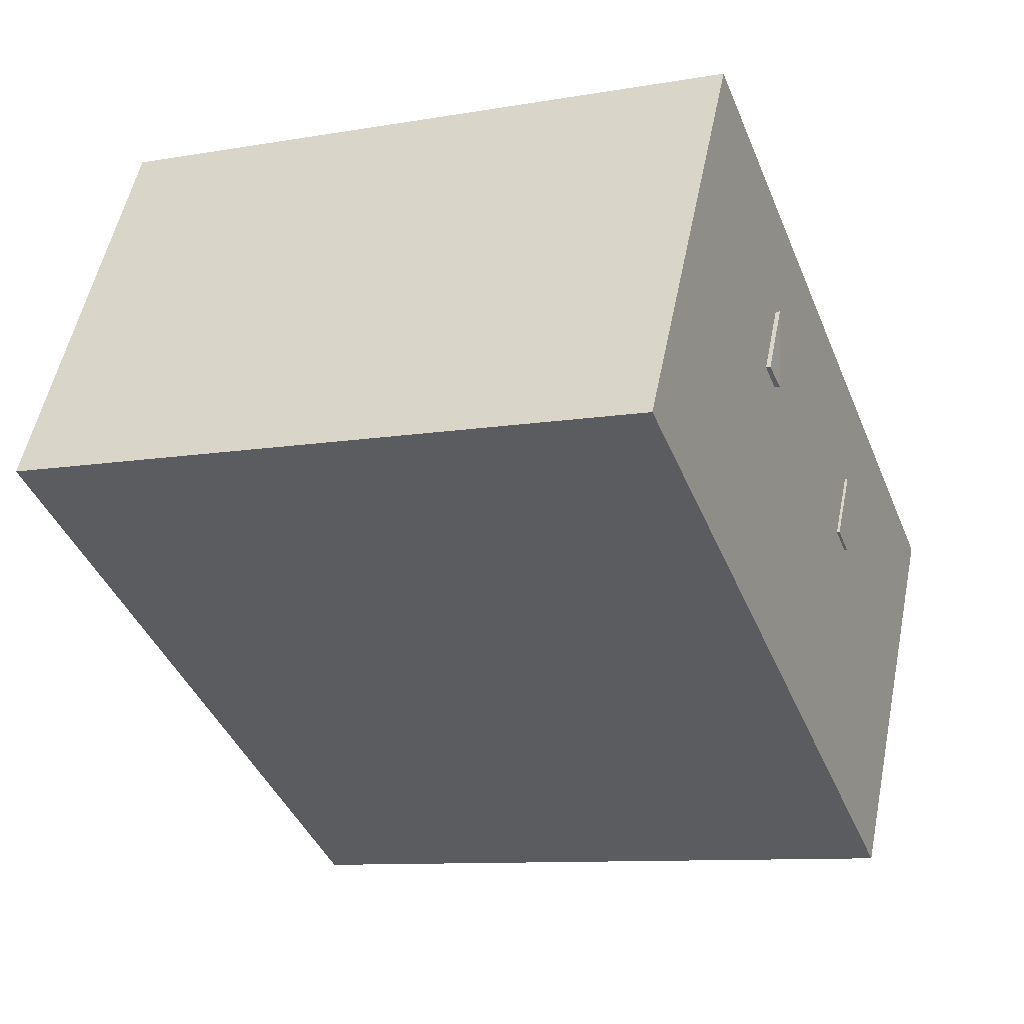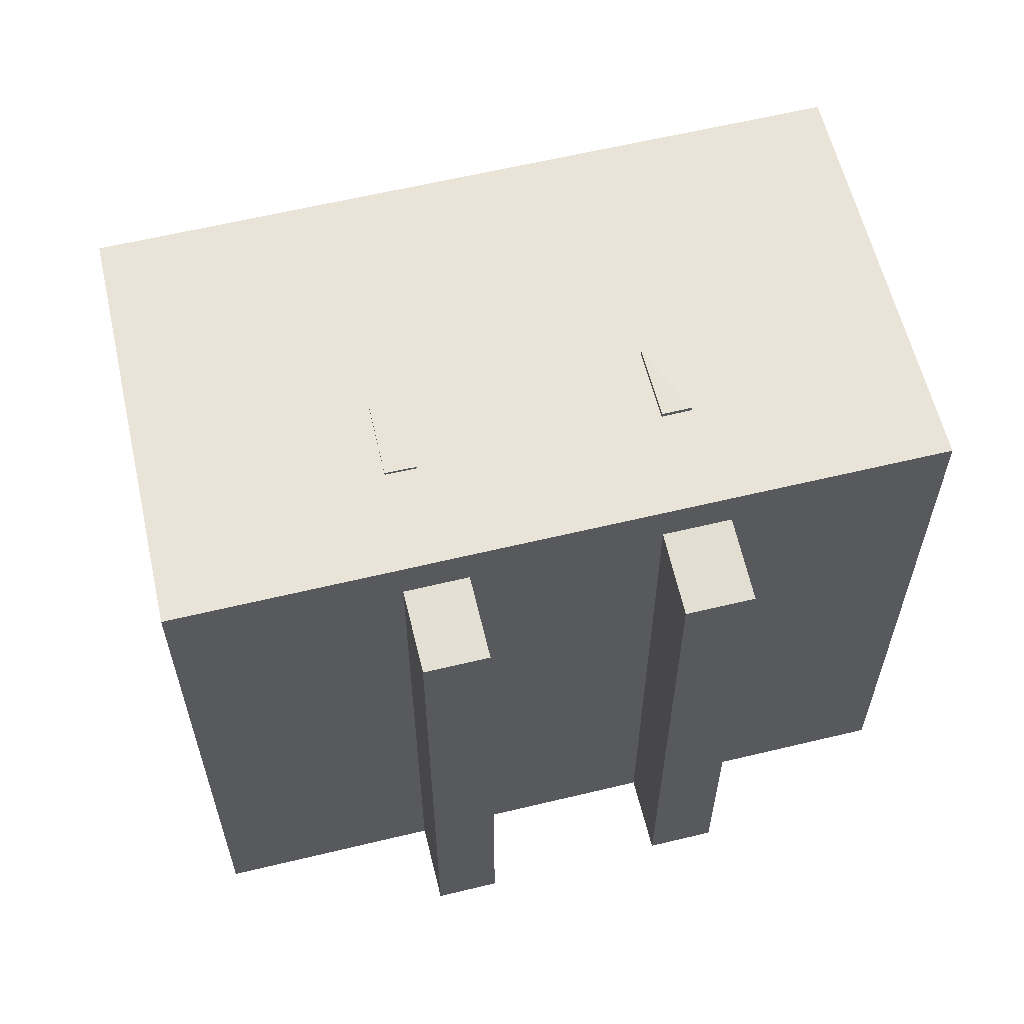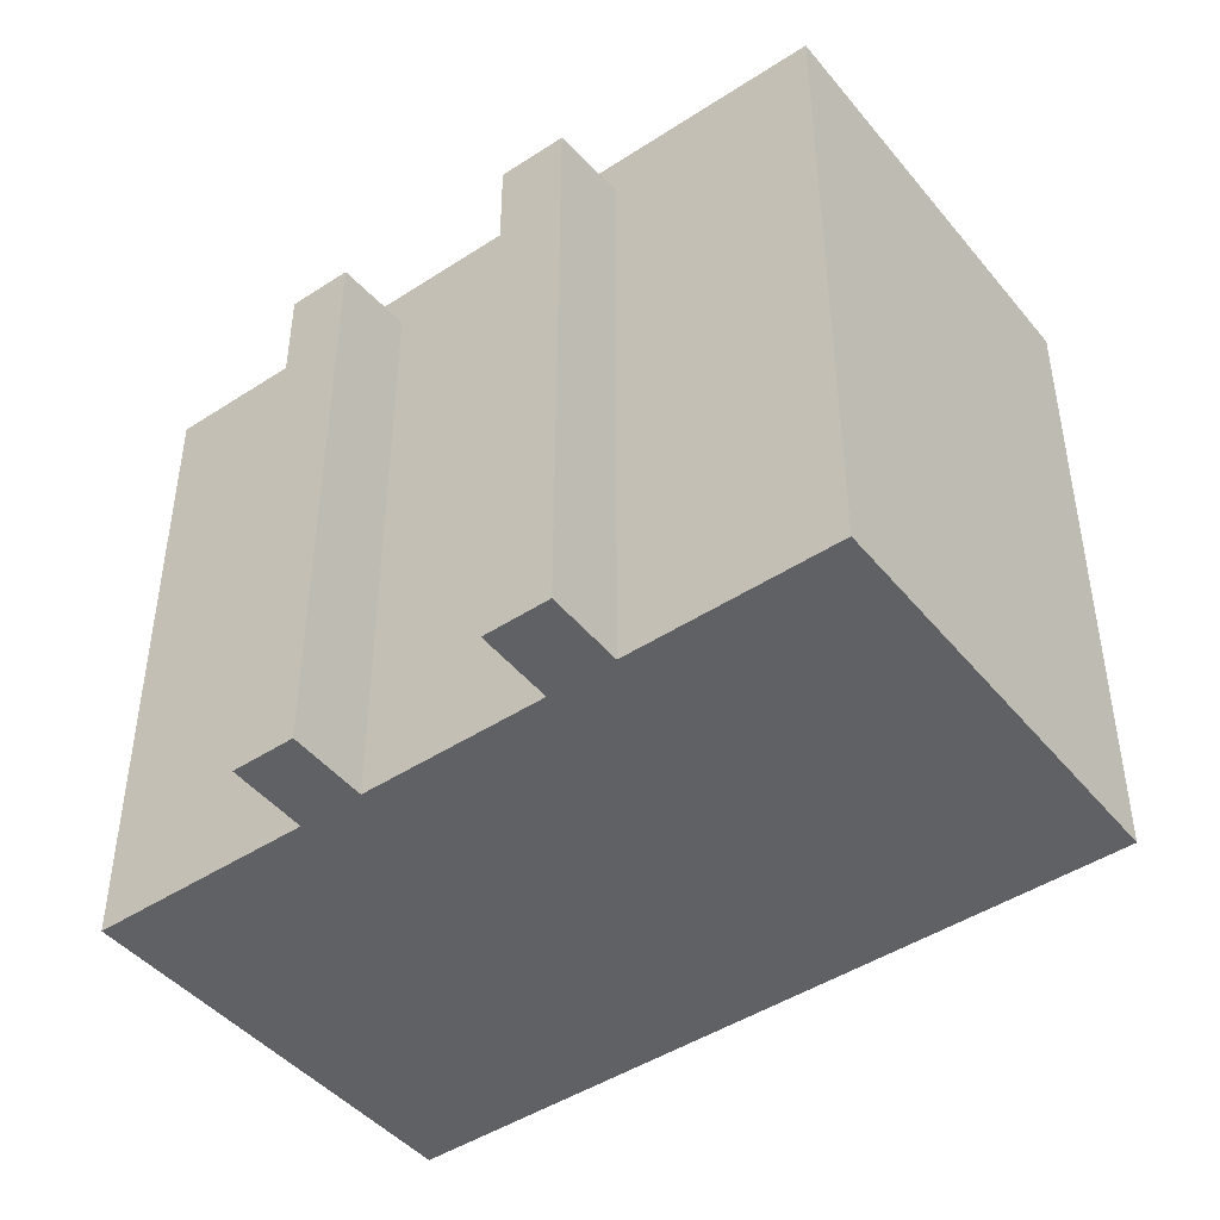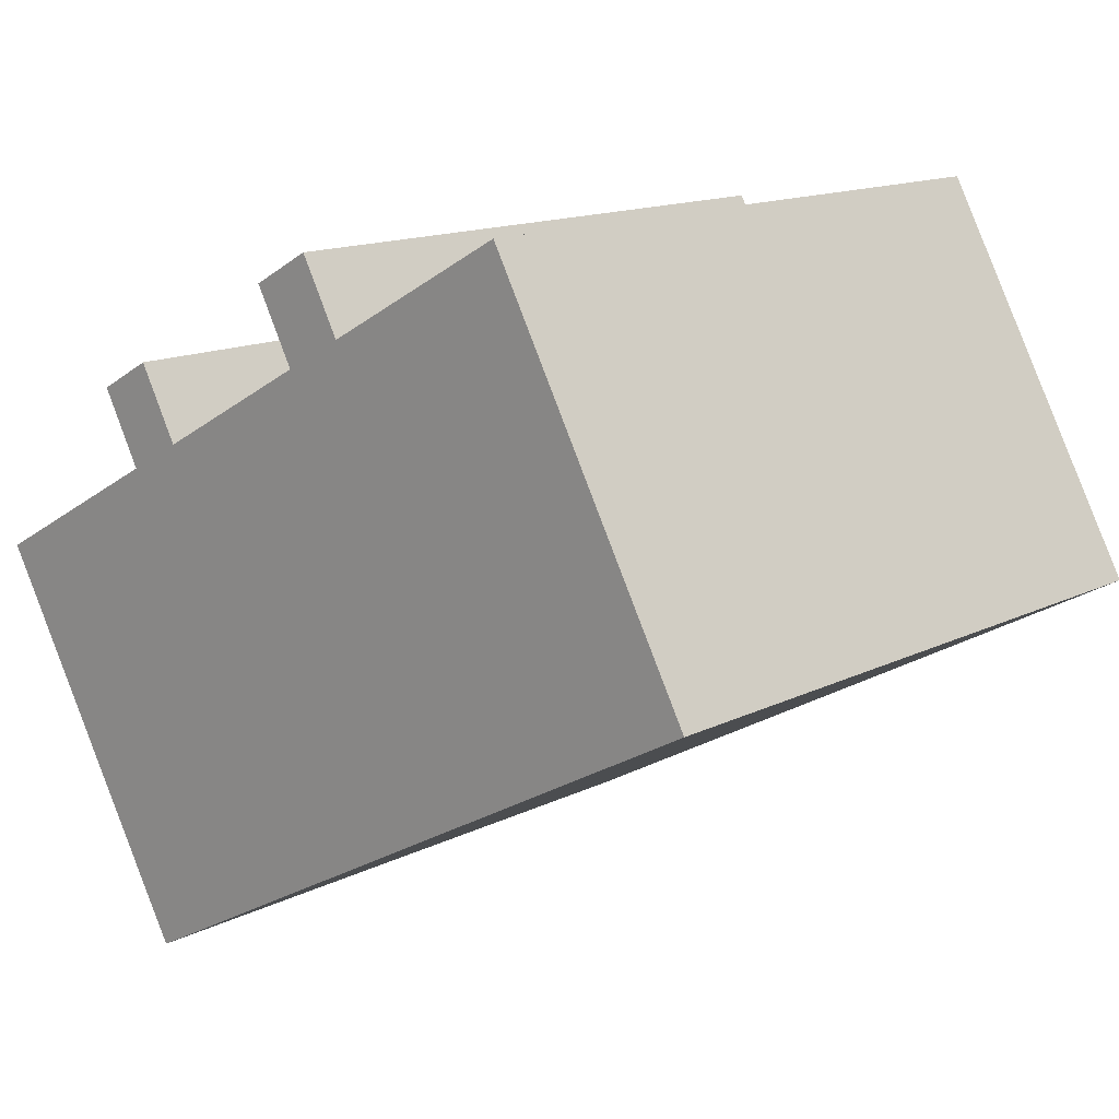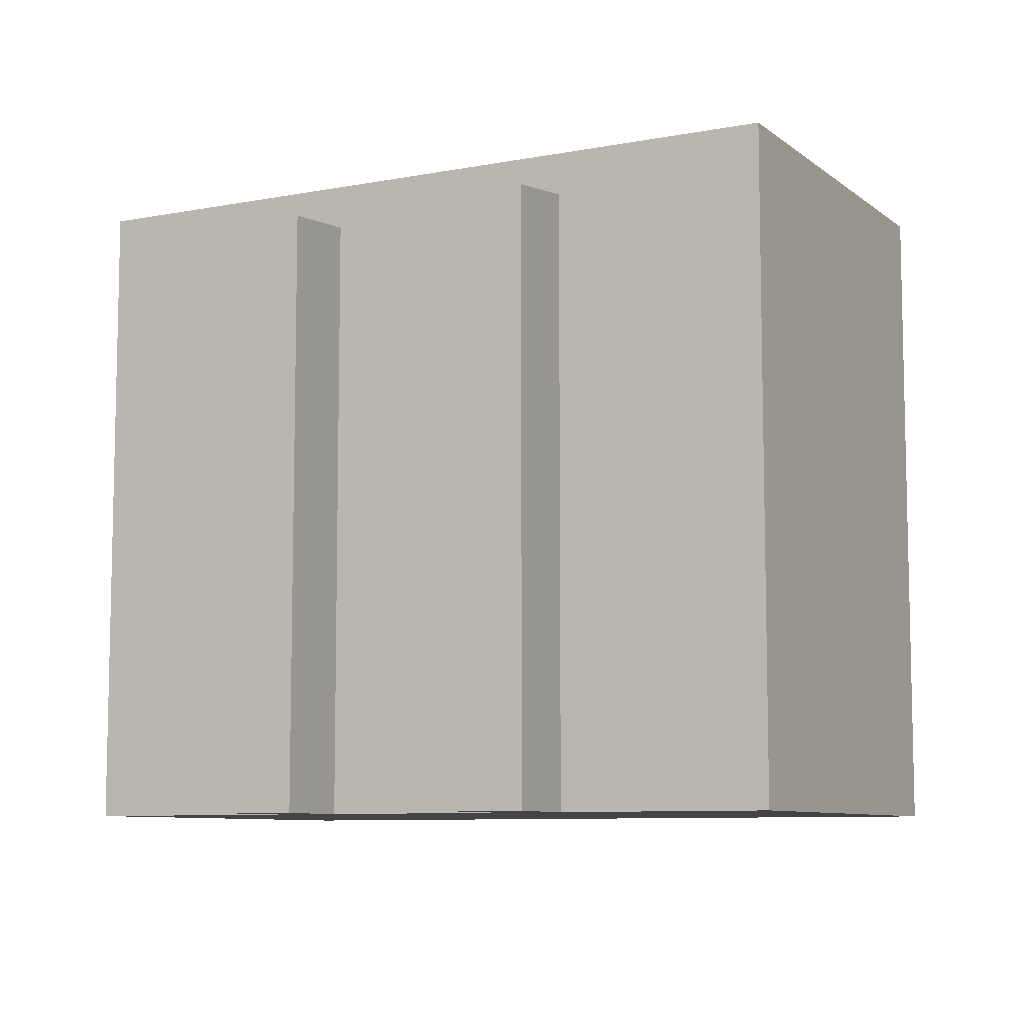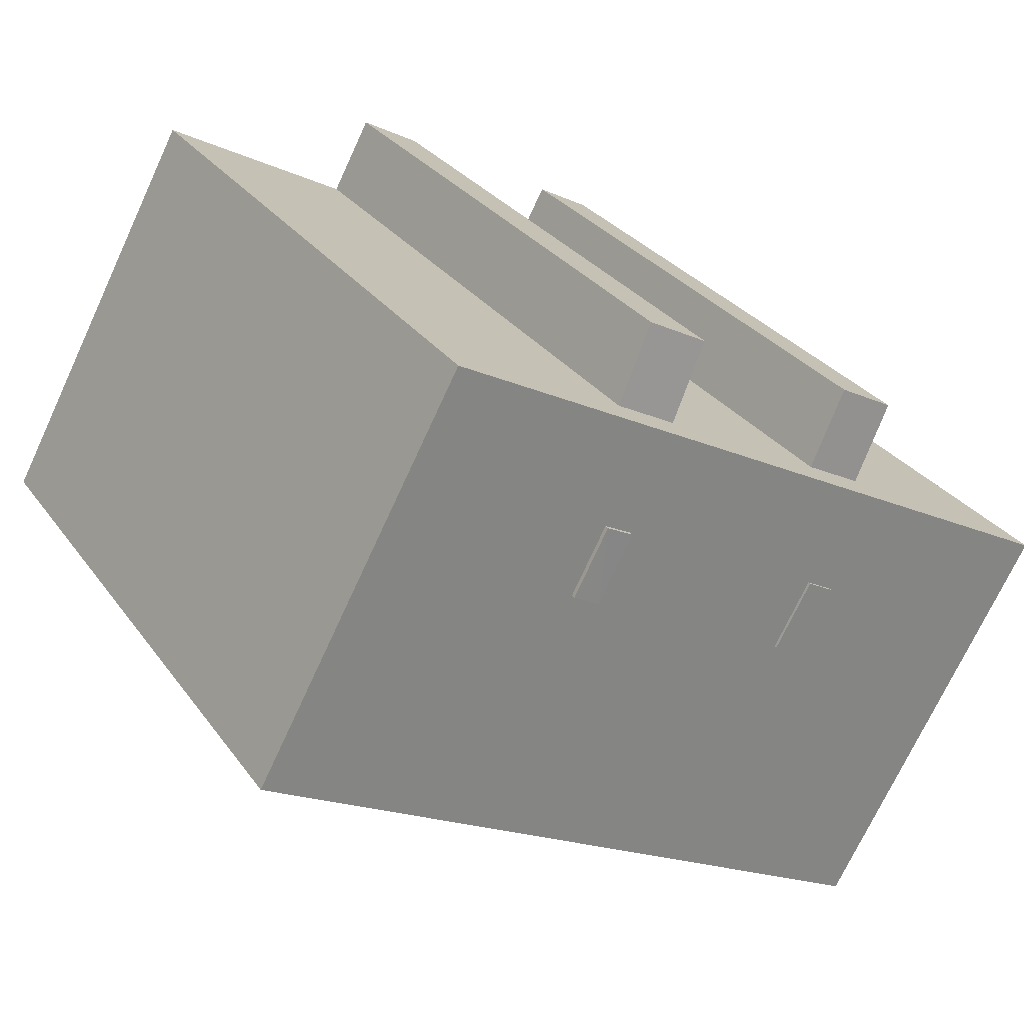
<metadata>
{"format":"obj","ext":"obj","renderer":"f3d","projection":"perspective","resolution":1024,"background":"white","views":[{"elev":-10.0,"azim":114.0,"up":"+Z"},{"elev":60.9,"azim":-42.5,"up":"+Y"},{"elev":-45.9,"azim":8.1,"up":"+Y"},{"elev":14.3,"azim":42.5,"up":"+Z"},{"elev":-8.3,"azim":-0.9,"up":"+Y"},{"elev":29.4,"azim":151.2,"up":"+Z"}]}
</metadata>
<code>
v -3.346 7.16 0.6911
v -2.563 7.16 -0.6909
v -3.149 7.16 -1.023
v -3.932 7.16 0.3581
v 1.203 7.194 3.182
v 1.774 7.194 3.488
v 1.955 7.211 1.779
v 1.774 7.194 3.488
v 2.526 7.194 2.085
v 1.955 7.211 1.779
v -4.944 6.071 3.354
v -4.639 6.071 3.52
v -4.425 6.111 3.129
v -4.73 6.111 2.962
v -5.158 6.032 3.745
v -4.853 6.032 3.912
v -4.639 6.071 3.52
v -4.944 6.071 3.354
v -5.249 6.071 3.187
v -4.944 6.071 3.354
v -4.73 6.111 2.962
v -5.035 6.111 2.796
v -5.462 6.032 3.579
v -5.158 6.032 3.745
v -4.944 6.071 3.354
v -5.249 6.071 3.187
v -4.73 6.111 2.962
v -4.425 6.111 3.129
v -3.907 6.15 2.903
v -5.126 6.15 2.238
v -4.73 6.111 2.962
v -3.907 6.15 2.903
v -4.639 6.071 3.52
v -3.907 6.15 2.903
v -4.425 6.111 3.129
v -4.853 6.032 3.912
v -4.763 5.992 4.47
v -4.639 6.071 3.52
v -4.763 5.992 4.47
v -3.907 6.15 2.903
v -4.639 6.071 3.52
v -5.158 6.032 3.745
v -4.763 5.992 4.47
v -4.853 6.032 3.912
v -5.249 6.071 3.187
v -5.035 6.111 2.796
v -5.126 6.15 2.238
v -5.126 6.15 2.238
v -5.035 6.111 2.796
v -4.73 6.111 2.962
v -5.981 5.992 3.804
v -5.249 6.071 3.187
v -5.126 6.15 2.238
v -5.981 5.992 3.804
v -5.158 6.032 3.745
v -5.462 6.032 3.579
v -5.981 5.992 3.804
v -5.462 6.032 3.579
v -5.249 6.071 3.187
v -5.981 5.992 3.804
v -4.763 5.992 4.47
v -5.158 6.032 3.745
v -1.176 5.95 6.409
v 0.9623 6.182 5.568
v -0.3307 6.182 4.862
v -1.176 5.95 6.409
v 0.1173 5.95 7.116
v 0.9623 6.182 5.568
v -0.3307 7.098 4.862
v 0.9623 7.098 5.568
v 9.445 7.098 -0.2759
v -5.126 7.098 2.238
v -3.907 7.098 2.903
v -4.773 7.098 -8.056
v 0.9623 7.098 5.568
v 5.028 7.098 7.794
v 9.445 7.098 -0.2759
v -3.932 7.098 0.3581
v -3.907 7.098 2.903
v -3.346 7.098 0.6911
v -3.907 7.098 2.903
v -0.3307 7.098 4.862
v -3.346 7.098 0.6911
v -4.773 7.098 -8.056
v -3.907 7.098 2.903
v -3.932 7.098 0.3581
v -4.773 7.098 -8.056
v -2.563 7.098 -0.6909
v -0.3307 7.098 4.862
v -4.773 7.098 -8.056
v -3.932 7.098 0.3581
v -3.149 7.098 -1.023
v -4.773 7.098 -8.056
v -3.149 7.098 -1.023
v -2.563 7.098 -0.6909
v -3.346 7.098 0.6911
v -0.3307 7.098 4.862
v -2.563 7.098 -0.6909
v -8.575 7.098 -1.468
v -5.126 7.098 2.238
v -4.773 7.098 -8.056
v -4.773 7.098 -8.056
v 1.955 7.098 1.779
v 9.445 7.098 -0.2759
v -4.773 7.098 -8.056
v 1.203 7.098 3.182
v 1.955 7.098 1.779
v 1.955 7.098 1.779
v 2.526 7.098 2.085
v 9.445 7.098 -0.2759
v -0.3307 7.098 4.862
v 1.774 7.098 3.488
v 1.203 7.098 3.182
v -4.773 7.098 -8.056
v -0.3307 7.098 4.862
v 1.203 7.098 3.182
v 1.774 7.098 3.488
v 9.445 7.098 -0.2759
v 2.526 7.098 2.085
v -0.3307 7.098 4.862
v 9.445 7.098 -0.2759
v 1.774 7.098 3.488
v -9.372 7.098 -0.08593
v -5.126 7.098 2.238
v -8.575 7.098 -1.468
v -3.346 7.098 0.6911
v -2.563 7.098 -0.6909
v -2.563 7.16 -0.6909
v -3.346 7.16 0.6911
v -3.149 7.16 -1.023
v -2.563 7.16 -0.6909
v -2.563 7.098 -0.6909
v -3.149 7.098 -1.023
v -3.932 7.16 0.3581
v -3.149 7.16 -1.023
v -3.149 7.098 -1.023
v -3.932 7.098 0.3581
v -3.932 7.098 0.3581
v -3.346 7.098 0.6911
v -3.346 7.16 0.6911
v -3.932 7.16 0.3581
v 1.774 7.098 3.488
v 2.526 7.098 2.085
v 2.526 7.194 2.085
v 1.774 7.194 3.488
v 1.955 7.211 1.779
v 2.526 7.194 2.085
v 2.526 7.098 2.085
v 1.955 7.098 1.779
v 1.203 7.194 3.182
v 1.955 7.211 1.779
v 1.955 7.098 1.779
v 1.203 7.098 3.182
v 1.203 7.098 3.182
v 1.774 7.098 3.488
v 1.774 7.194 3.488
v 1.203 7.194 3.182
v -5.981 -7.068 3.804
v -4.763 -7.068 4.47
v -4.763 5.992 4.47
v -5.981 5.992 3.804
v -4.763 -7.068 4.47
v -3.907 -7.068 2.903
v -3.907 6.15 2.903
v -4.763 5.992 4.47
v -5.981 5.992 3.804
v -5.126 6.15 2.238
v -5.126 -7.068 2.238
v -5.981 -7.068 3.804
v -1.176 -7.068 6.409
v 0.1173 -7.068 7.116
v 0.1173 5.95 7.116
v -1.176 5.95 6.409
v 0.1173 -7.068 7.116
v 0.9623 -7.068 5.568
v 0.9623 6.182 5.568
v 0.1173 5.95 7.116
v -1.176 5.95 6.409
v -0.7532 -7.068 5.636
v -1.176 -7.068 6.409
v -0.7532 -7.068 5.636
v -0.3307 6.182 4.862
v -0.3307 -7.068 4.862
v -1.176 5.95 6.409
v -0.3307 6.182 4.862
v -0.7532 -7.068 5.636
v -3.907 6.15 2.903
v -0.3307 6.182 4.862
v -0.3307 7.098 4.862
v -3.907 7.098 2.903
v -3.907 -7.068 2.903
v -0.3307 -7.068 4.862
v -0.3307 6.182 4.862
v -3.907 6.15 2.903
v 0.9623 -7.068 5.568
v 5.028 -7.068 7.794
v 5.028 7.098 7.794
v 0.9623 6.182 5.568
v 0.9623 7.098 5.568
v 0.9623 6.182 5.568
v 5.028 7.098 7.794
v -9.372 7.098 -0.08593
v -5.126 6.15 2.238
v -5.126 7.098 2.238
v -9.372 -7.068 -0.08593
v -5.126 -7.068 2.238
v -5.126 6.15 2.238
v -9.372 7.098 -0.08593
v -0.3307 6.182 4.862
v 0.9623 6.182 5.568
v 0.9623 7.098 5.568
v -0.3307 7.098 4.862
v -5.126 6.15 2.238
v -3.907 6.15 2.903
v -3.907 7.098 2.903
v -5.126 7.098 2.238
v 5.028 -7.068 7.794
v 9.445 -7.068 -0.2759
v 9.445 7.098 -0.2759
v 5.028 7.098 7.794
v -4.773 7.098 -8.056
v 9.445 7.098 -0.2759
v 9.445 -7.068 -0.2759
v -4.773 -7.068 -8.056
v -8.575 7.098 -1.468
v -4.773 7.098 -8.056
v -4.773 -7.068 -8.056
v -8.575 -7.068 -1.468
v -9.372 7.098 -0.08593
v -8.575 7.098 -1.468
v -8.575 -7.068 -1.468
v -9.372 -7.068 -0.08593
v -4.763 -7.068 4.47
v -5.981 -7.068 3.804
v -5.126 -7.068 2.238
v -9.372 -7.068 -0.08593
v -8.575 -7.068 -1.468
v -4.773 -7.068 -8.056
v 9.445 -7.068 -0.2759
v 5.028 -7.068 7.794
v 0.9623 -7.068 5.568
v 0.1173 -7.068 7.116
v -1.176 -7.068 6.409
v -0.7532 -7.068 5.636
v -0.3307 -7.068 4.862
v -3.907 -7.068 2.903
g CDNNDG01_0002010
f 4 1 2
f 3 4 2
f 5 6 7
f 8 9 10
f 12 13 14
f 11 12 14
f 15 17 18
f 15 16 17
f 20 21 22
f 19 20 22
f 23 25 26
f 23 24 25
f 27 28 29
f 30 31 32
f 33 34 35
f 36 37 38
f 39 40 41
f 42 43 44
f 45 46 47
f 48 49 50
f 51 52 53
f 54 55 56
f 57 58 59
f 60 61 62
f 63 64 65
f 66 67 68
f 69 70 71
f 72 73 74
f 75 76 77
f 78 79 80
f 81 82 83
f 84 85 86
f 87 88 89
f 90 91 92
f 93 94 95
f 96 97 98
f 99 100 101
f 102 103 104
f 105 106 107
f 108 109 110
f 111 112 113
f 114 115 116
f 117 118 119
f 120 121 122
f 123 124 125
f 129 126 128
f 127 128 126
f 130 132 133
f 130 131 132
f 134 136 137
f 134 135 136
f 141 138 140
f 140 138 139
f 145 142 144
f 143 144 142
f 147 148 149
f 146 147 149
f 150 152 153
f 150 151 152
f 157 154 156
f 156 154 155
f 158 160 161
f 160 158 159
f 163 164 165
f 162 163 165
f 166 168 169
f 168 166 167
f 170 172 173
f 172 170 171
f 175 176 177
f 174 175 177
f 178 179 180
f 181 182 183
f 184 185 186
f 190 188 189
f 190 187 188
f 194 191 192
f 193 194 192
f 198 195 196
f 197 198 196
f 199 200 201
f 202 203 204
f 205 207 208
f 207 205 206
f 210 211 212
f 212 209 210
f 216 213 215
f 215 213 214
f 217 219 220
f 217 218 219
f 224 221 223
f 222 223 221
f 225 227 228
f 225 226 227
f 229 231 232
f 229 230 231
f 238 245 246
f 235 238 246
f 234 235 246
f 241 244 245
f 233 234 246
f 239 241 245
f 235 236 237
f 242 243 244
f 235 237 238
f 241 242 244
f 238 239 245
f 239 240 241

</code>
